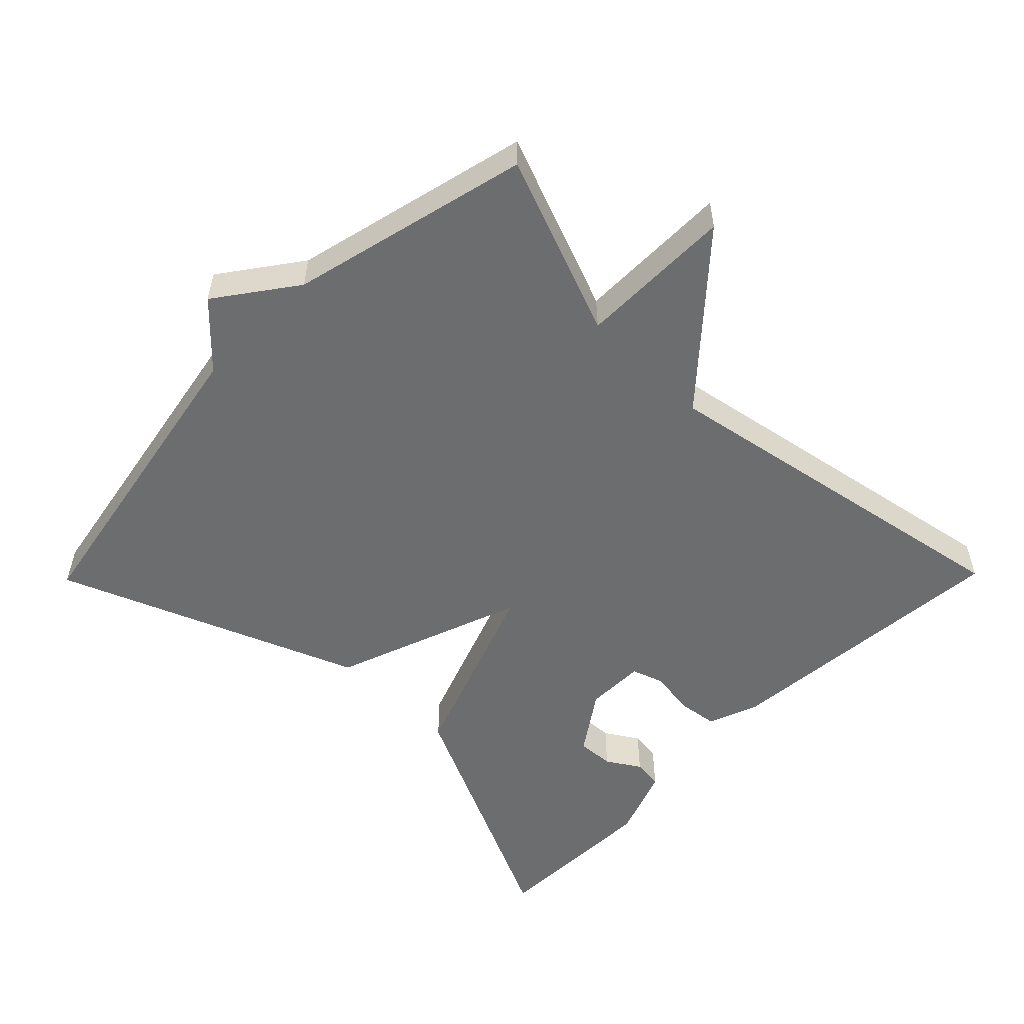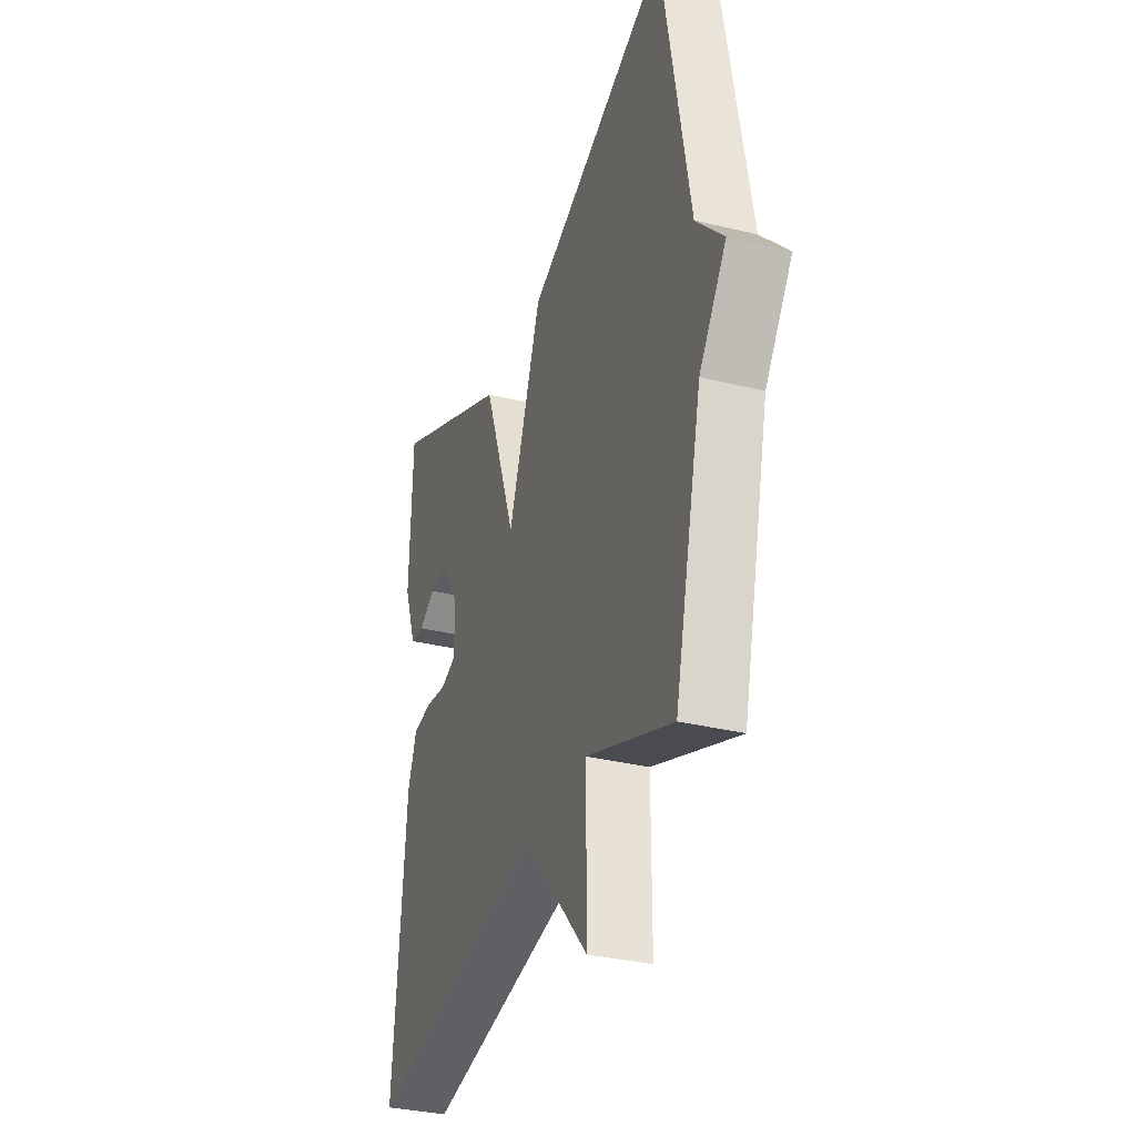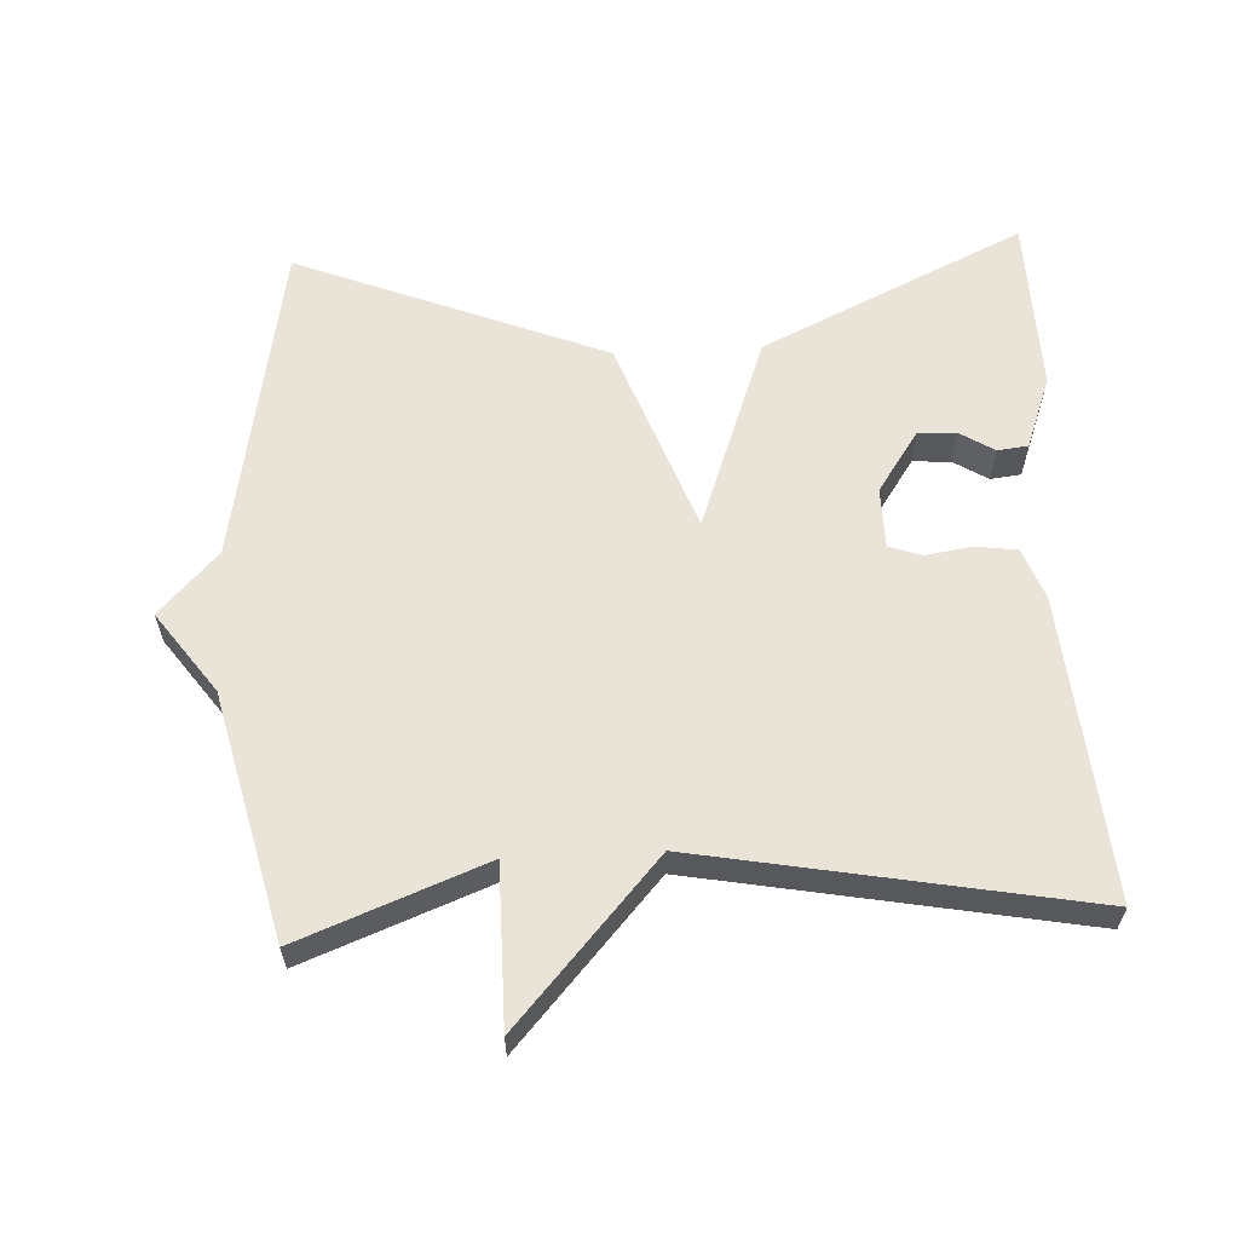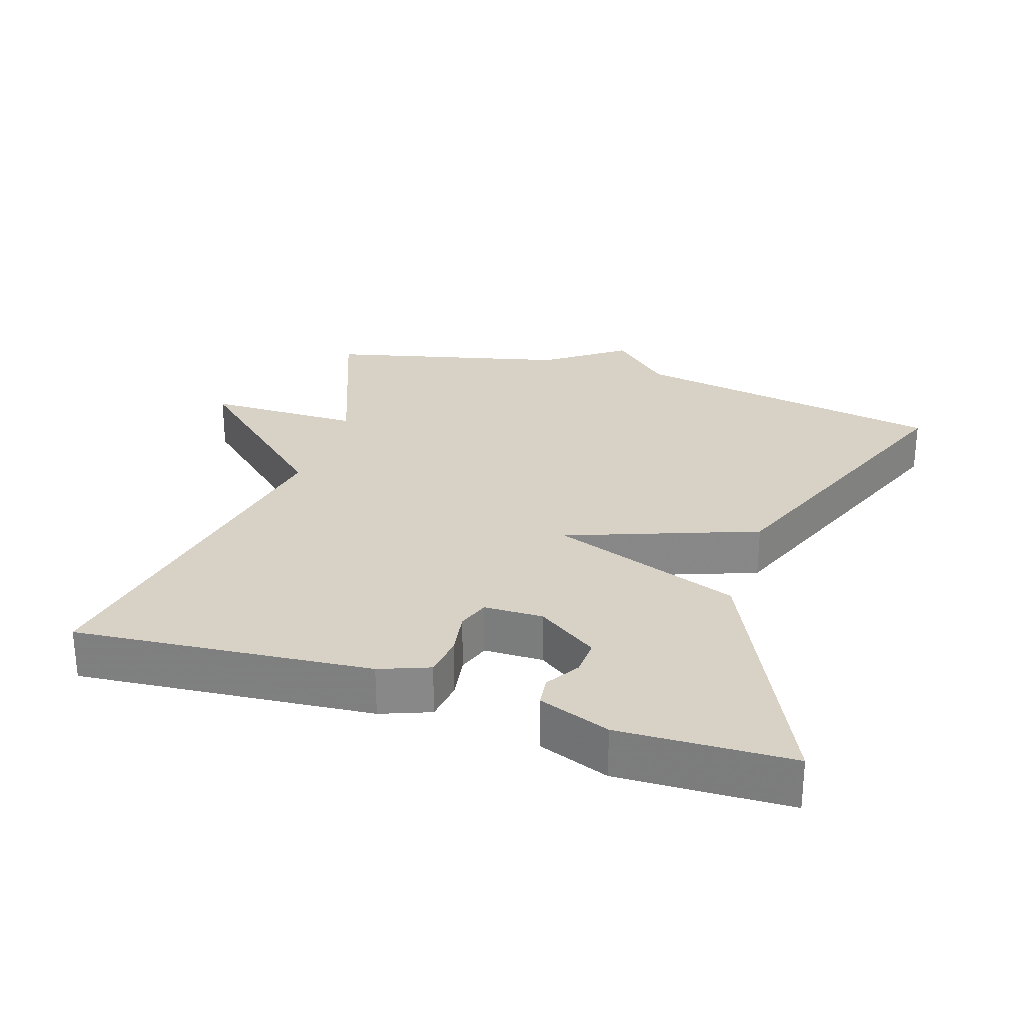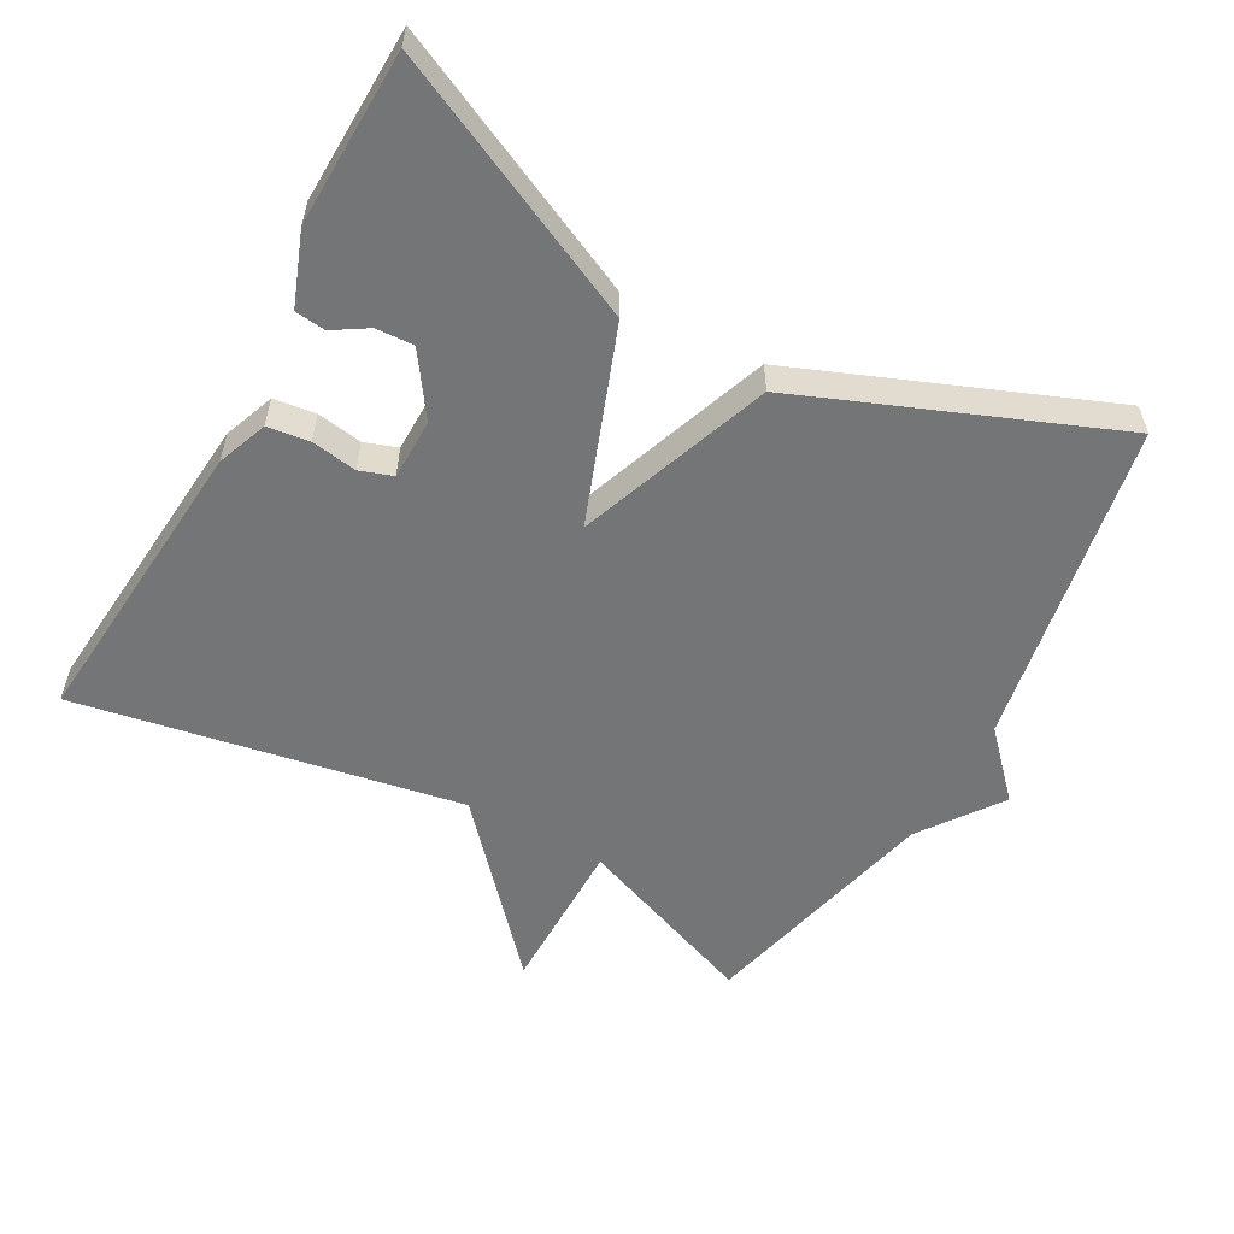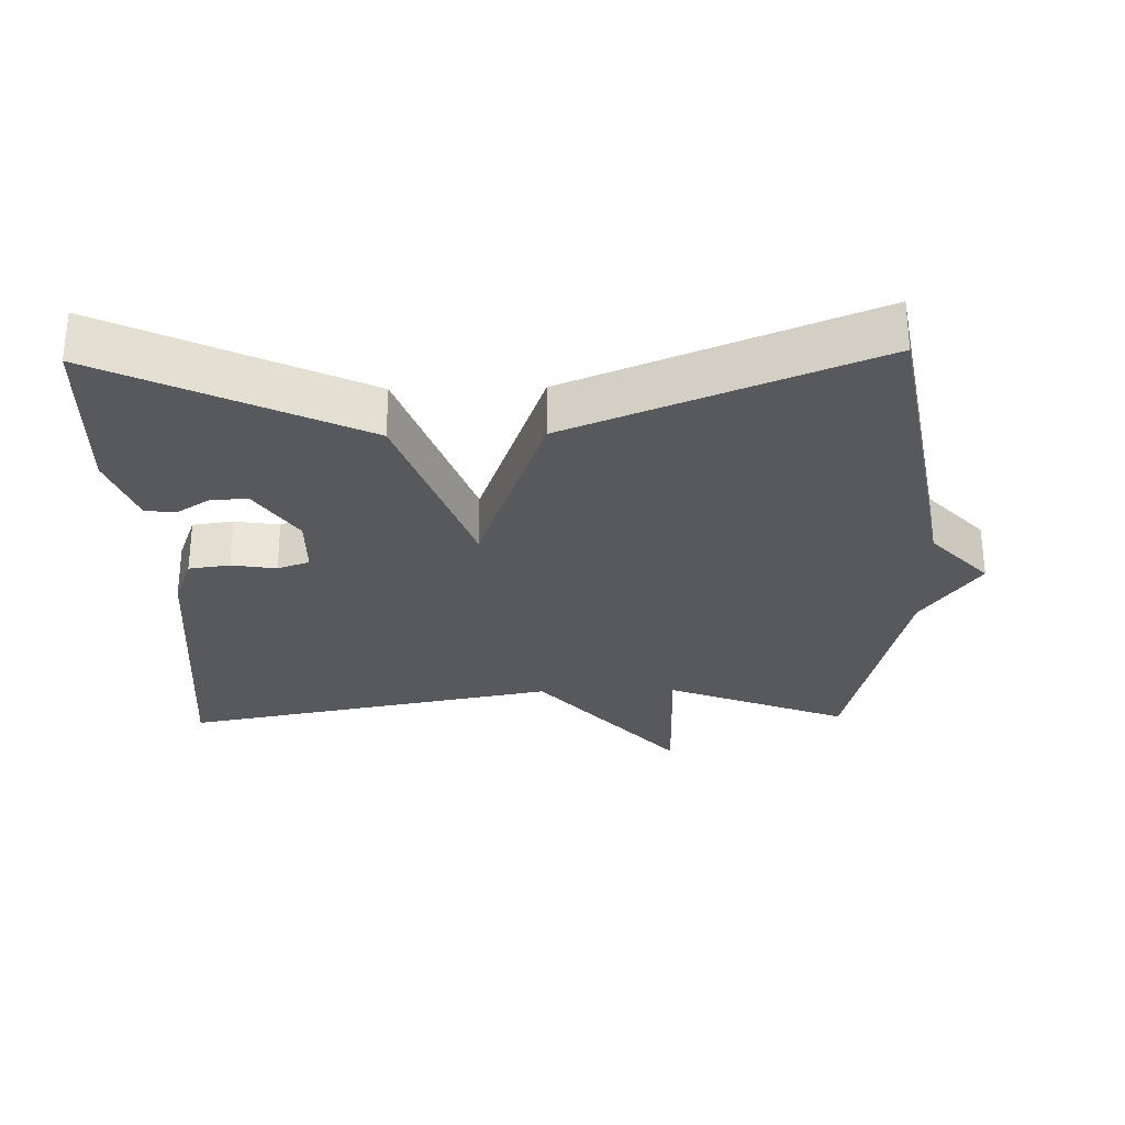
<metadata>
{"format":"obj","ext":"obj","renderer":"f3d","projection":"perspective","resolution":1024,"background":"white","views":[{"elev":-53.9,"azim":135.5,"up":"+Y"},{"elev":-33.1,"azim":71.3,"up":"+Z"},{"elev":60.9,"azim":177.1,"up":"+Y"},{"elev":27.6,"azim":-72.2,"up":"+Y"},{"elev":-56.4,"azim":-28.9,"up":"+Y"},{"elev":-29.4,"azim":1.3,"up":"+Y"}]}
</metadata>
<code>
v 0.5 0.07 0.5
v 0.583 0.07 0.043
v 0.665 0.07 -0.044
v 0.583 0.07 -0.157
v 0.5 0.07 -0.5
v 0.24 0.07 -0.4
v 0.24 0.07 -0.623
v 0.04 0.07 -0.4
v -0.5 0.07 -0.5
v -0.463 0.07 -0.076
v -0.436 0.07 -0.005
v -0.377 0.07 0.003
v -0.313 0.07 -0.007
v -0.267 0.07 0.009
v -0.266 0.07 0.094
v -0.325 0.07 0.18
v -0.378 0.07 0.177
v -0.426 0.07 0.147
v -0.469 0.07 0.152
v -0.507 0.07 0.254
v -0.5 0.07 0.5
v -0.132 0.07 0.327
v -0.032 0.07 0.055
v 0.068 0.07 0.327
v 0.5 0 0.5
v 0.583 0 0.043
v 0.665 0 -0.044
v 0.583 0 -0.157
v 0.5 0 -0.5
v 0.24 0 -0.4
v 0.24 0 -0.623
v 0.04 0 -0.4
v -0.5 0 -0.5
v -0.463 0 -0.076
v -0.436 0 -0.005
v -0.377 0 0.003
v -0.313 0 -0.007
v -0.267 0 0.009
v -0.266 0 0.094
v -0.325 0 0.18
v -0.378 0 0.177
v -0.426 0 0.147
v -0.469 0 0.152
v -0.507 0 0.254
v -0.5 0 0.5
v -0.132 0 0.327
v -0.032 0 0.055
v 0.068 0 0.327
f 23 24 1 2
f 21 22 23
f 19 20 21
f 18 19 21
f 17 18 21
f 16 17 21
f 15 16 21 23
f 14 15 23
f 2 3 4
f 23 2 4
f 14 23 4
f 13 14 4
f 12 13 4
f 11 12 4
f 10 11 4
f 9 10 4
f 8 9 4
f 6 7 8
f 4 5 6
f 4 6 8
f 26 25 48 47
f 47 46 45
f 45 44 43
f 45 43 42
f 45 42 41
f 45 41 40
f 47 45 40 39
f 47 39 38
f 28 27 26
f 28 26 47
f 28 47 38
f 28 38 37
f 28 37 36
f 28 36 35
f 28 35 34
f 28 34 33
f 28 33 32
f 32 31 30
f 30 29 28
f 32 30 28
f 1 25 26 2
f 2 26 27 3
f 3 27 28 4
f 4 28 29 5
f 5 29 30 6
f 6 30 31 7
f 7 31 32 8
f 8 32 33 9
f 9 33 34 10
f 10 34 35 11
f 11 35 36 12
f 12 36 37 13
f 13 37 38 14
f 14 38 39 15
f 15 39 40 16
f 16 40 41 17
f 17 41 42 18
f 18 42 43 19
f 19 43 44 20
f 20 44 45 21
f 21 45 46 22
f 22 46 47 23
f 23 47 48 24
f 24 48 25 1

</code>
